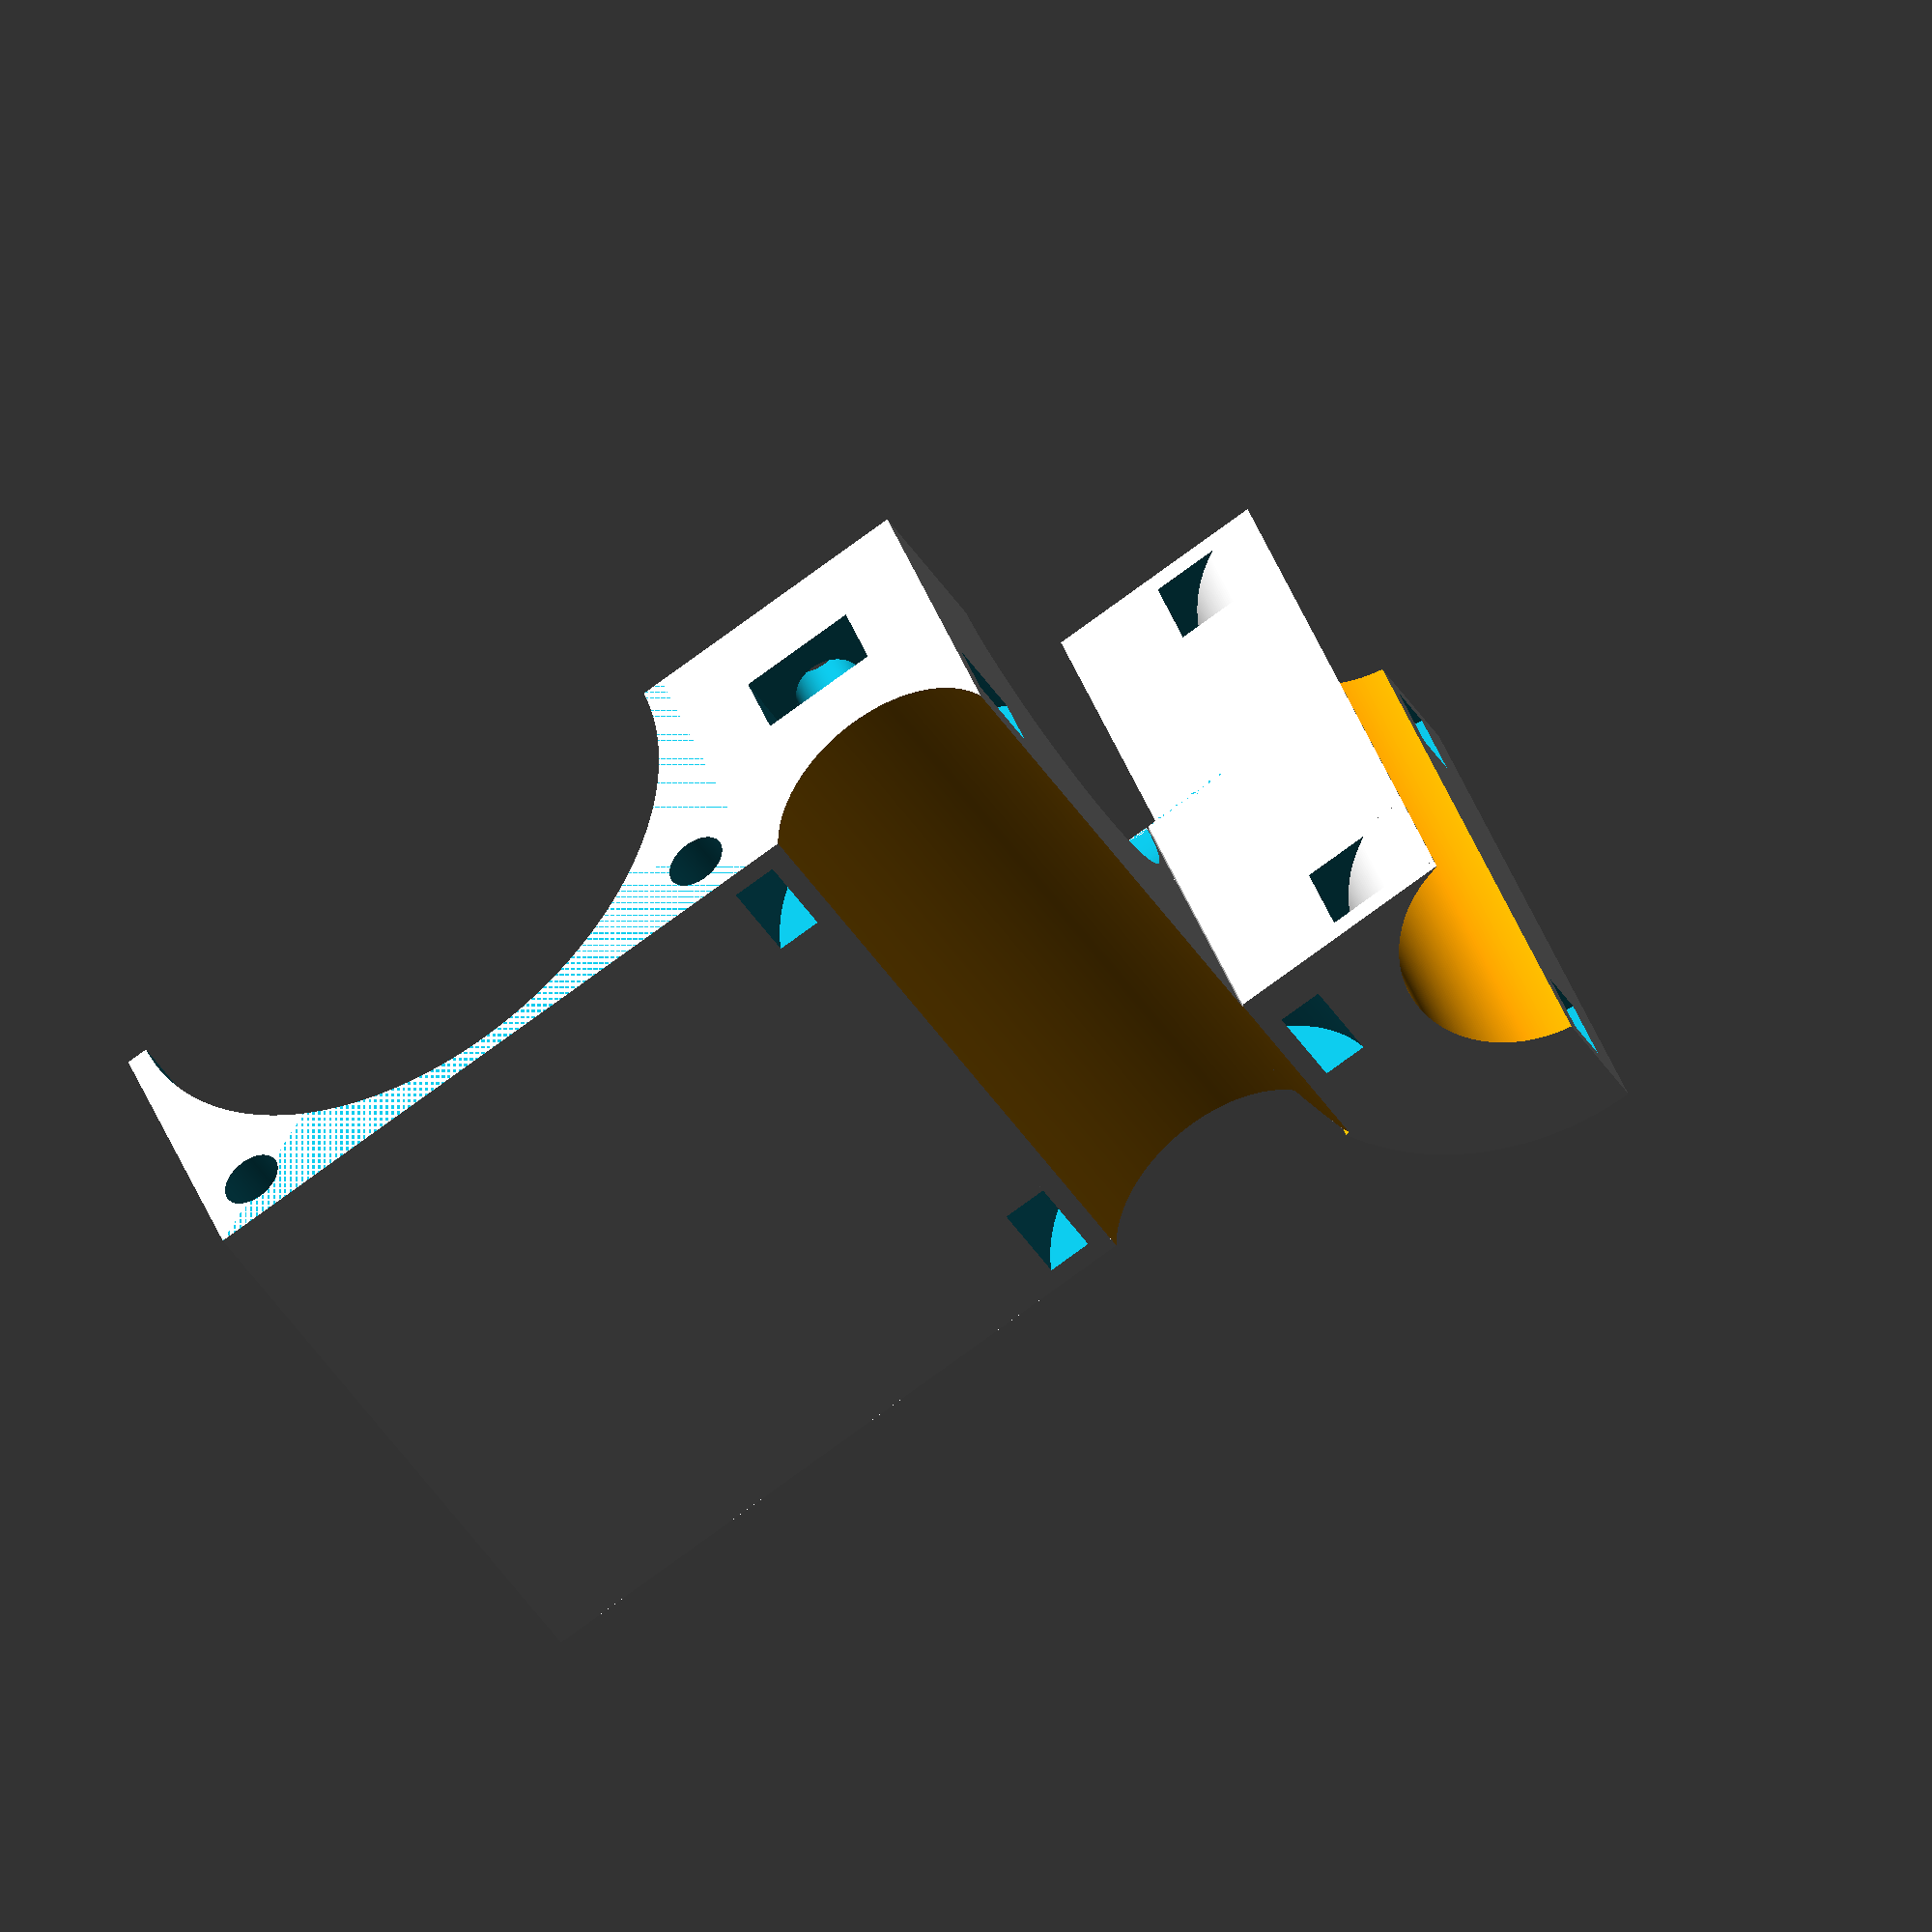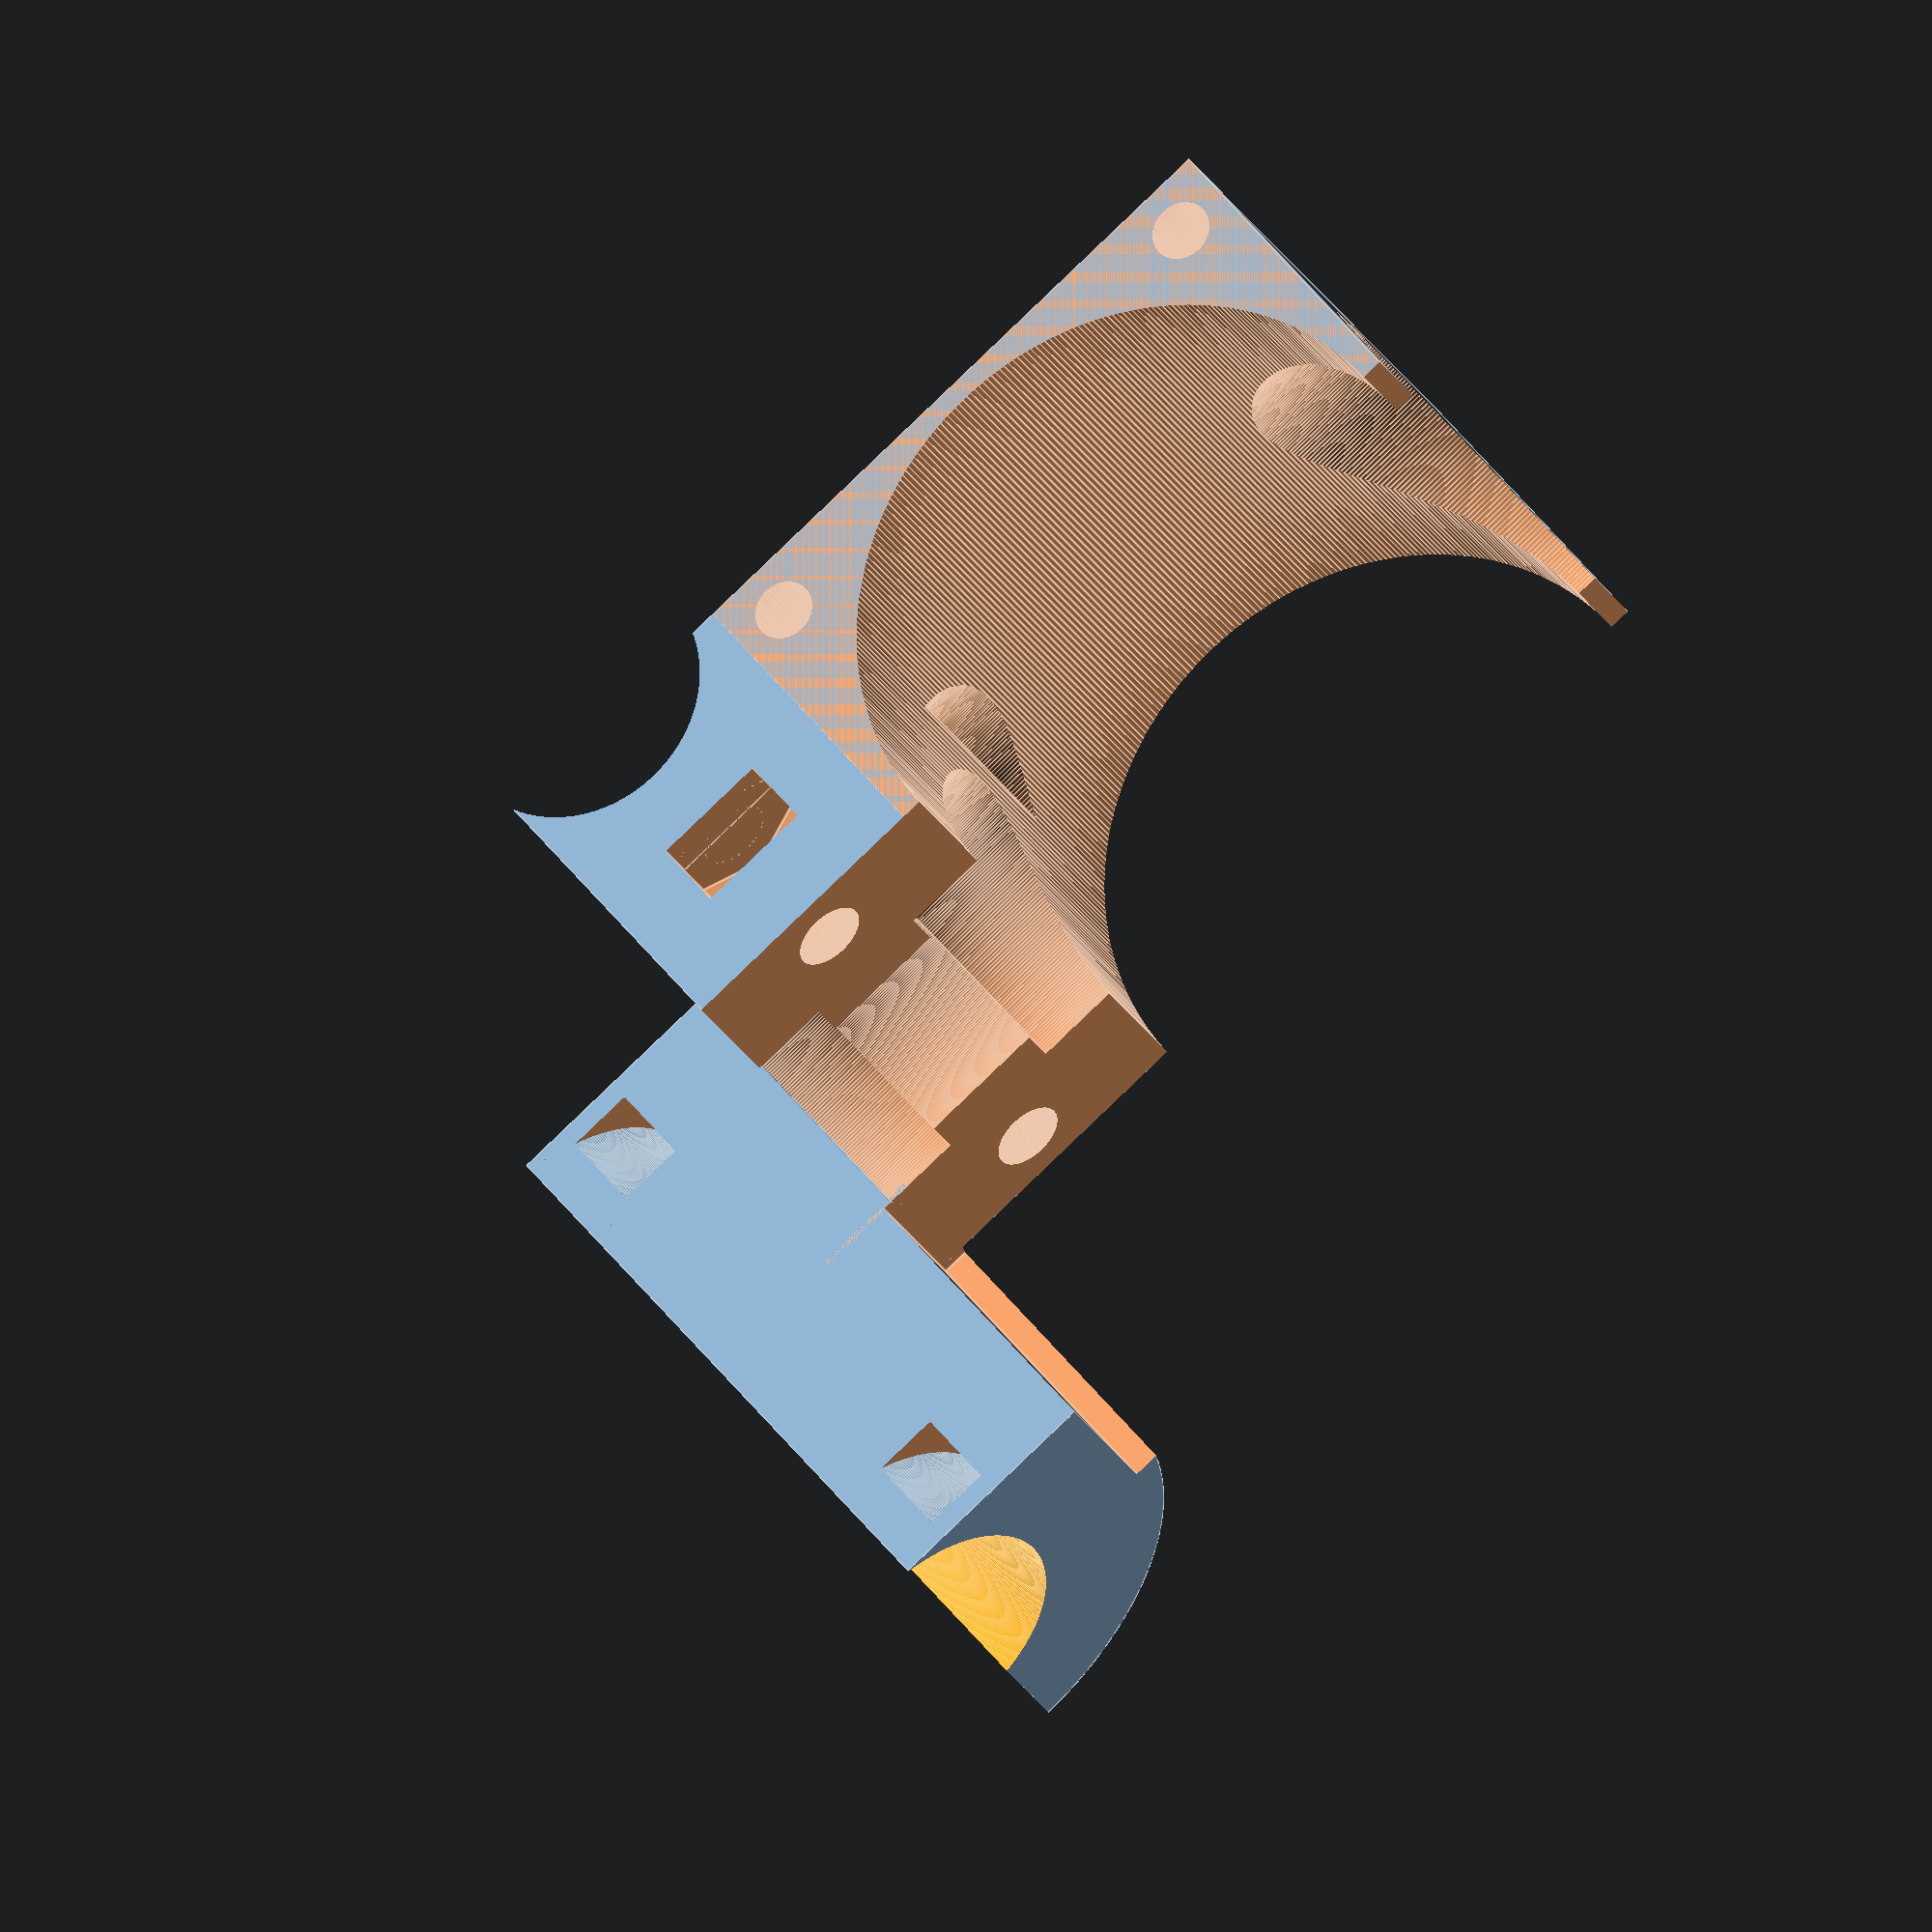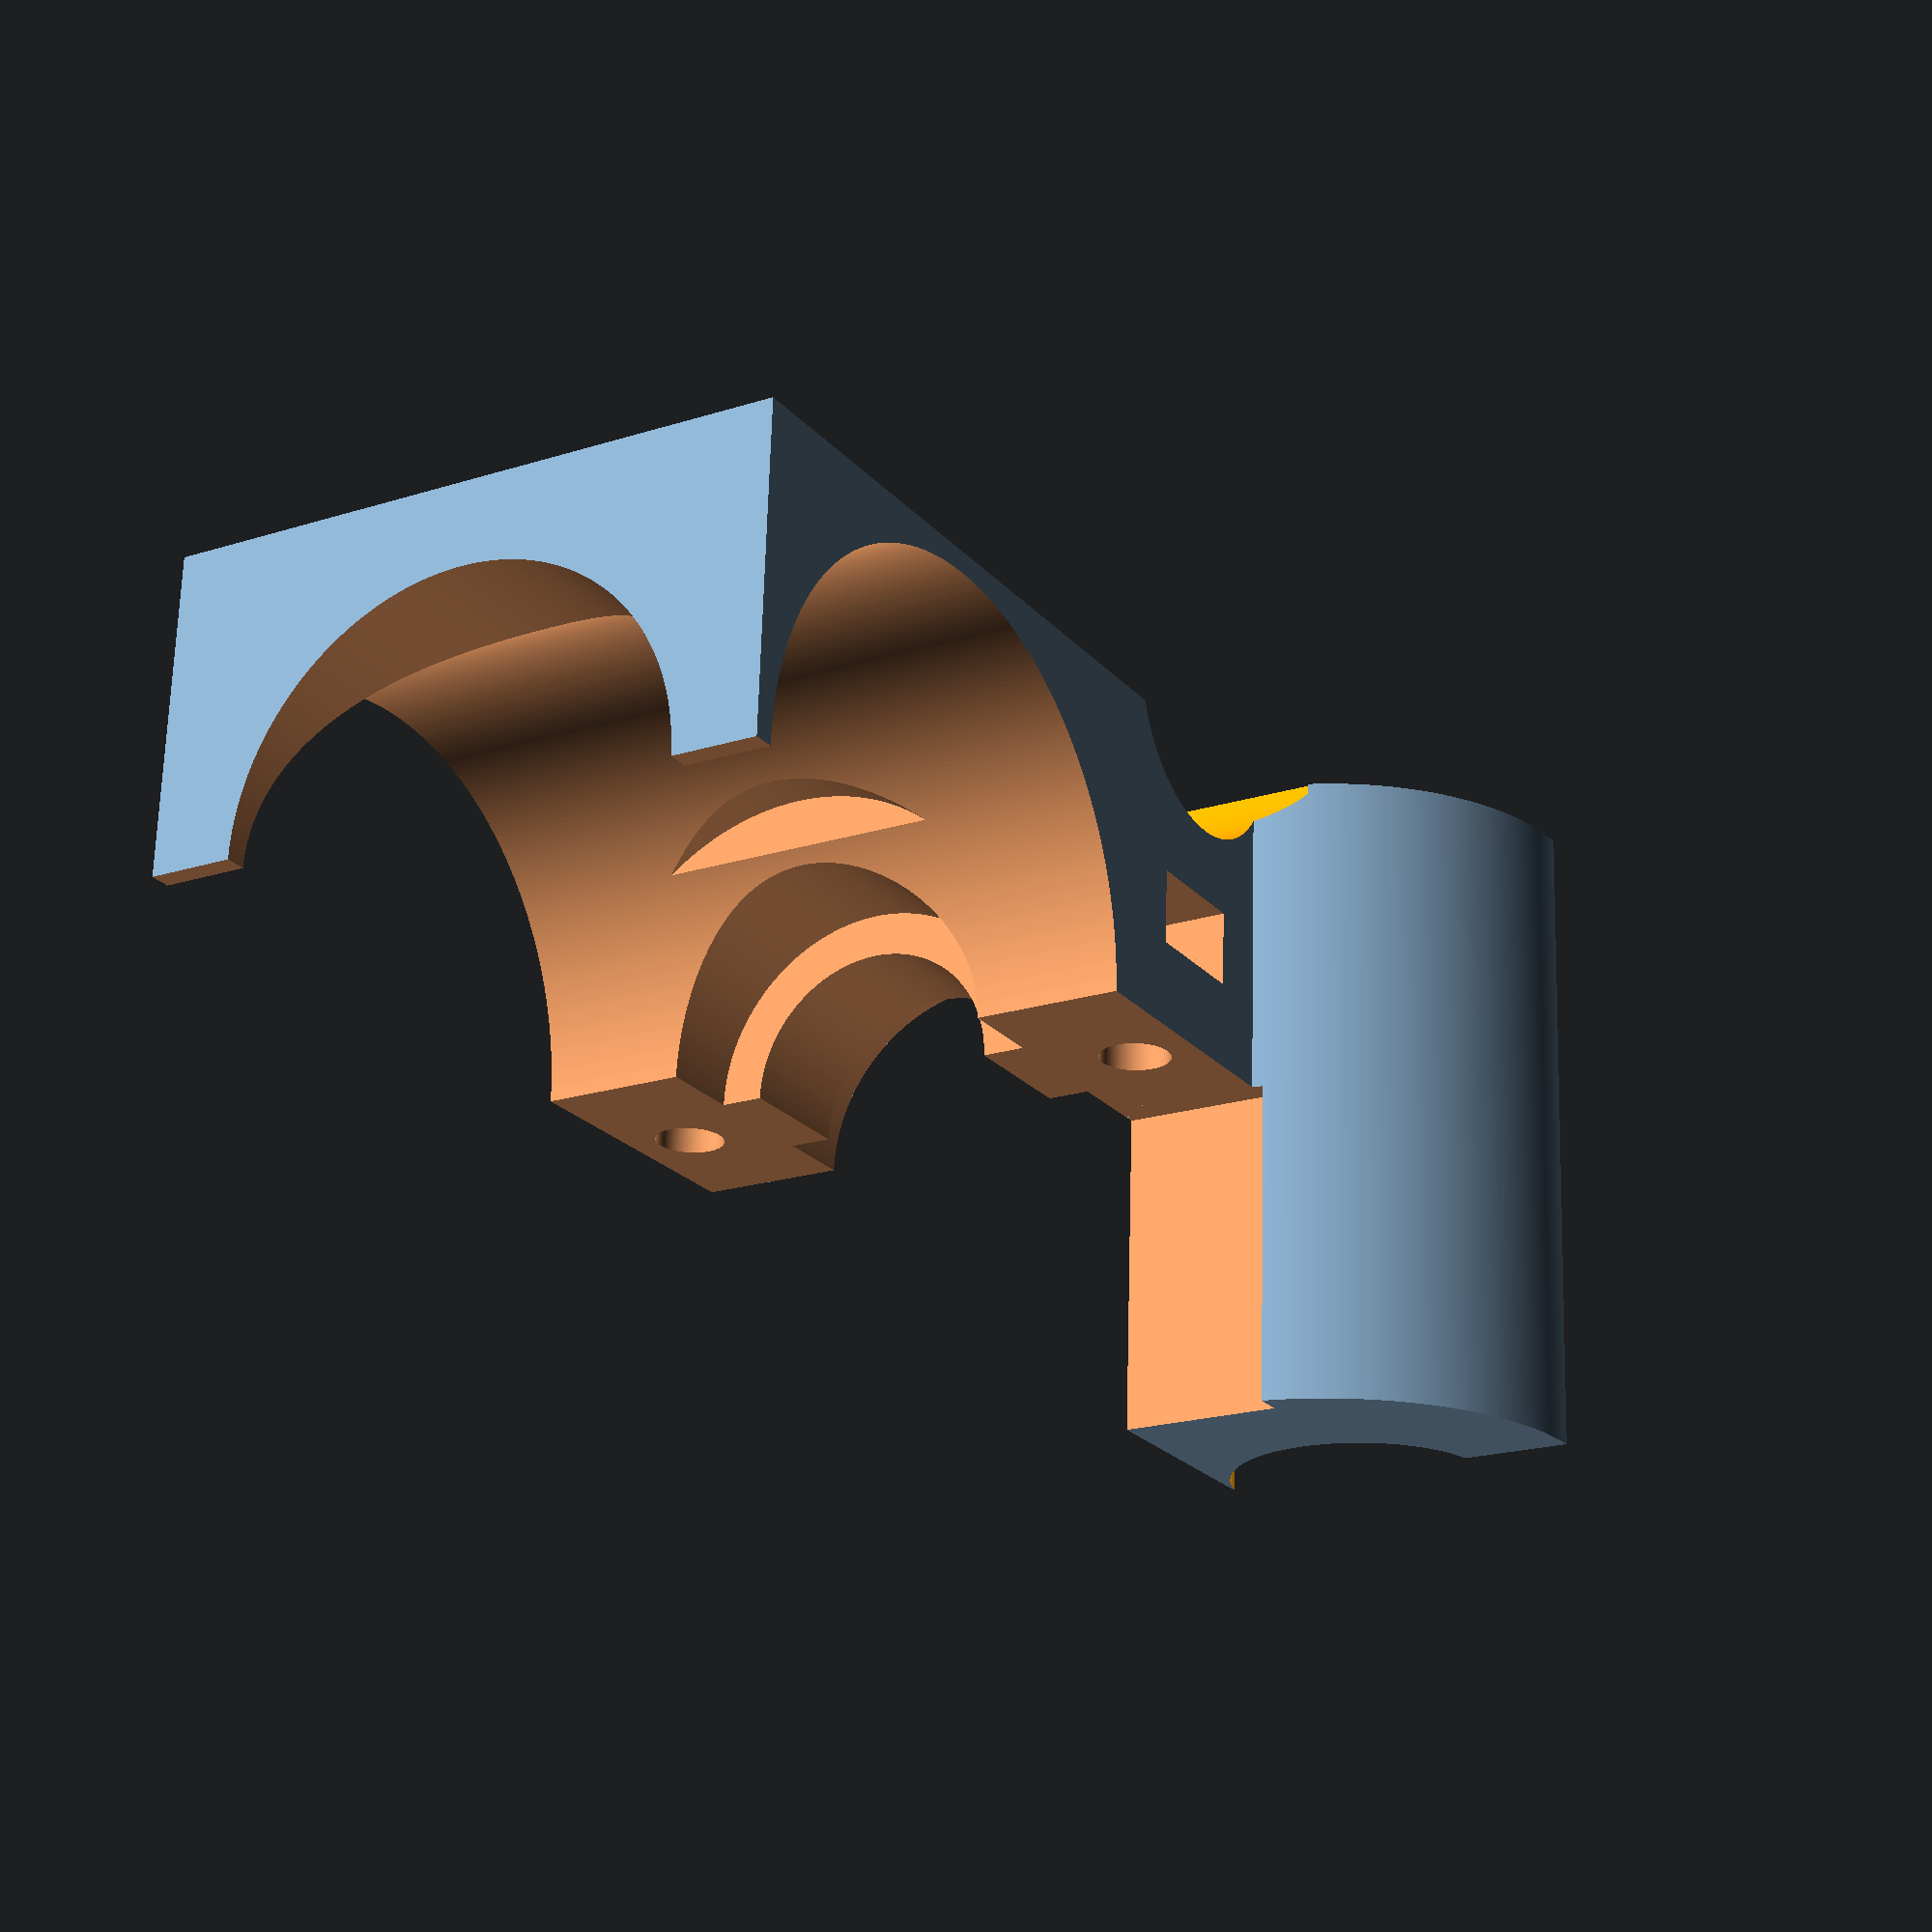
<openscad>
module cut_fan_hotend(){
    translate([0,0,15]) rotate([0,90,0]) cylinder(d=28, h=31, center=true, $fn=360);
    translate([15+10/2,0,15]) cube([10,30+1,30], center=true, $fn=360);
}

module cut_e3dv6(){
    // cut for E3D V6 heat sink
    translate([0,0,-1]) cylinder(d=22, h=26+1, $fn=360);
    cylinder(d=12, h=46, $fn=360);
    translate([0,0,26]) cylinder(d=16, h=7, $fn=360);
    translate([0,0,39]) cylinder(d=16, h=7+1, $fn=360);
}

module cut_inset(){
    // cut to insert and remove E3D V6 hot end
    translate([0,-22/2,-1]) cube([16, 22, 26+1]);
    translate([0,-12/2,0])  cube([16, 12, 46]);
    translate([0,-16/2,26-1]) cube([16, 16, 7+1]);
    translate([0,-16/2,39]) cube([16, 16, 7+1]);    
}

module cut_holes(){
    // left hot end and 5015 print fan top left
    //screw clearance
    translate([12,-5,42.7-6.5]) rotate([90,0,0]){
        cylinder(d=3.3, h=25, center=true, $fn=360);
        translate([0,0,-12.5]){ //nut clearance
            cylinder(d=6.4, h=2.5+1, $fn=6);
            translate([6.4/2,0,(2.5+1)/2]) cube([5,5.5,2.5+1], center=true);
        }
    }
    
    
    // right hot end
    //screw clearance
    translate([-12,-5,42.7-6.5]) rotate([90,0,0]){
        cylinder(d=3.3, h=25, center=true, $fn=360); //screw clearance
        translate([0,0,-12.5]){ //nut clearance
            cylinder(d=6.4, h=2.5+1, $fn=6);
            rotate(180,0,0) translate([6.4/2,0,(2.5+1)/2]) cube([5,5.5,2.5+1], center=true);
        }
        
    }

    // 5015 print fan bottom right
    translate([-12+42.75,-6,42.7-6.5-38.5]) rotate([90,0,0]){
        cylinder(d=3.3, h=10, $fn=360); //screw clearance
        translate([0,0,5]) rotate([0,0,30]) cylinder(d=6.4, h=2.5+1, $fn=6); //nut clearance
    }
    
    for (y=[-25/2,25/2], z=[5/2,30-5/2]){
        translate([16,y,z]) rotate([0,-90,0]) cylinder(d=2.8, h=10, $fn=360);
    }
}

module group_cut(){
    cut_e3dv6();
    cut_fan_hotend();
    cut_holes();
}
module mount(){
    difference(){
        union(){
            // main block surrounding heat sink
            translate([0,0,42.7/2]) cube([30,30,42.7], center=true);
            
            // block for Y axis mount
            translate([-25,-15,41.7]) intersection(){
                cube([17,30,12]);
                translate([12,0,12]) rotate([-90,0,0]) cylinder(d=24, h=30, $fn=360);
            }
        }
        // halfing it to make the body
        translate([0,-15/2-1/2,42.7/2]) cube( [30+1,15+1,42.7+1], center=true);
        group_cut();
        group_bush();
        cube([]);
    }
}

module cover(){
    difference(){
        union(){
            // main block surrounding heat sink
            translate([0,0,42.7/2]) cube([30,30,42.7], center=true );
            
            // mount for print fant
            translate([0,-15,-6.25]) cube([35,4,8]);
        }
        // halfing it to make the cover
        translate([0,+15/2+1/2,42.7/2]) cube( [30+1,15+1,42.7+1], center=true );
        group_cut();
    }
}

module cut_ziptie(){
    difference(){
        cylinder(d=18, h=4, center=true, $fn=360);
        cylinder(d=14, h=5, center=true, $fn=360);
    }
}

module pair_cut_ziptie(){
    pitch = 24;
    translate([0,0,pitch/2]) cut_ziptie();
    translate([0,0,-pitch/2]) cut_ziptie();
}

module bush(){
    color("orange") cylinder(d=12.2, h=35, center=true, $fn=360);
    color("yellow") cylinder(d=6.2, h=100, center=true, $fn=360);
    pair_cut_ziptie();
}

module group_bush(){
    translate([-16,17,30+7]) union(){
        translate([35/2-1.5,0,0]) rotate([0,90,0]) bush(); // X-axis bush
        translate([2,-35/2+0.5,18]) rotate([90,0,0]) bush(); // Y-axis bush
    }
}

mount();
//cover();
//group_bush();
//cut_holes();

</openscad>
<views>
elev=259.9 azim=330.8 roll=234.0 proj=o view=wireframe
elev=89.0 azim=57.0 roll=133.7 proj=o view=edges
elev=203.6 azim=178.2 roll=329.6 proj=p view=wireframe
</views>
